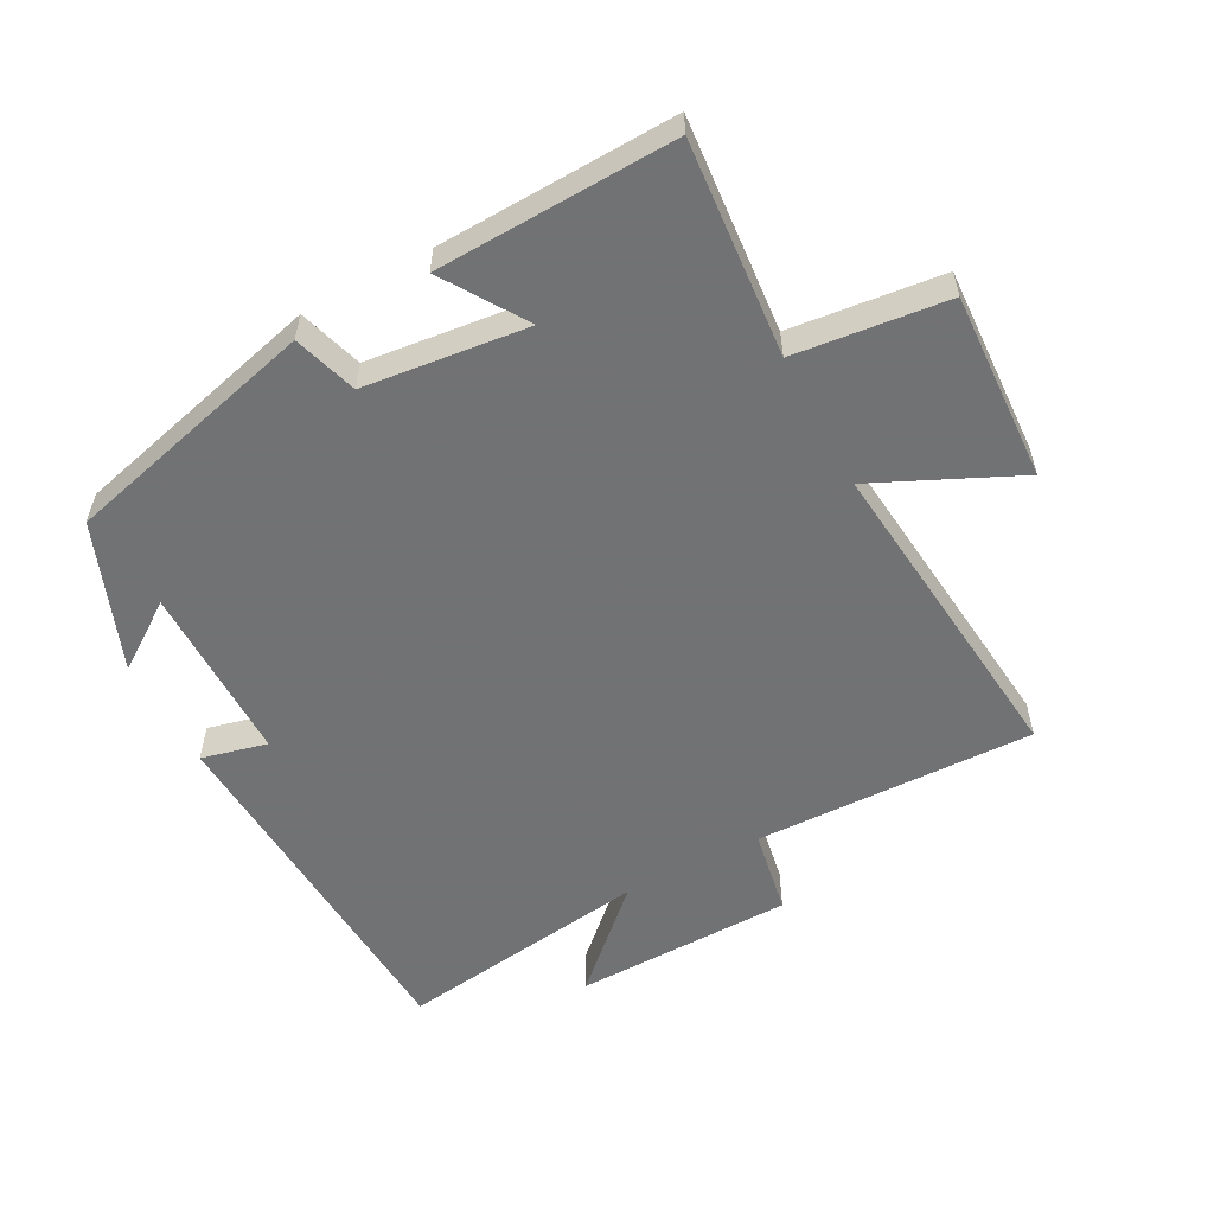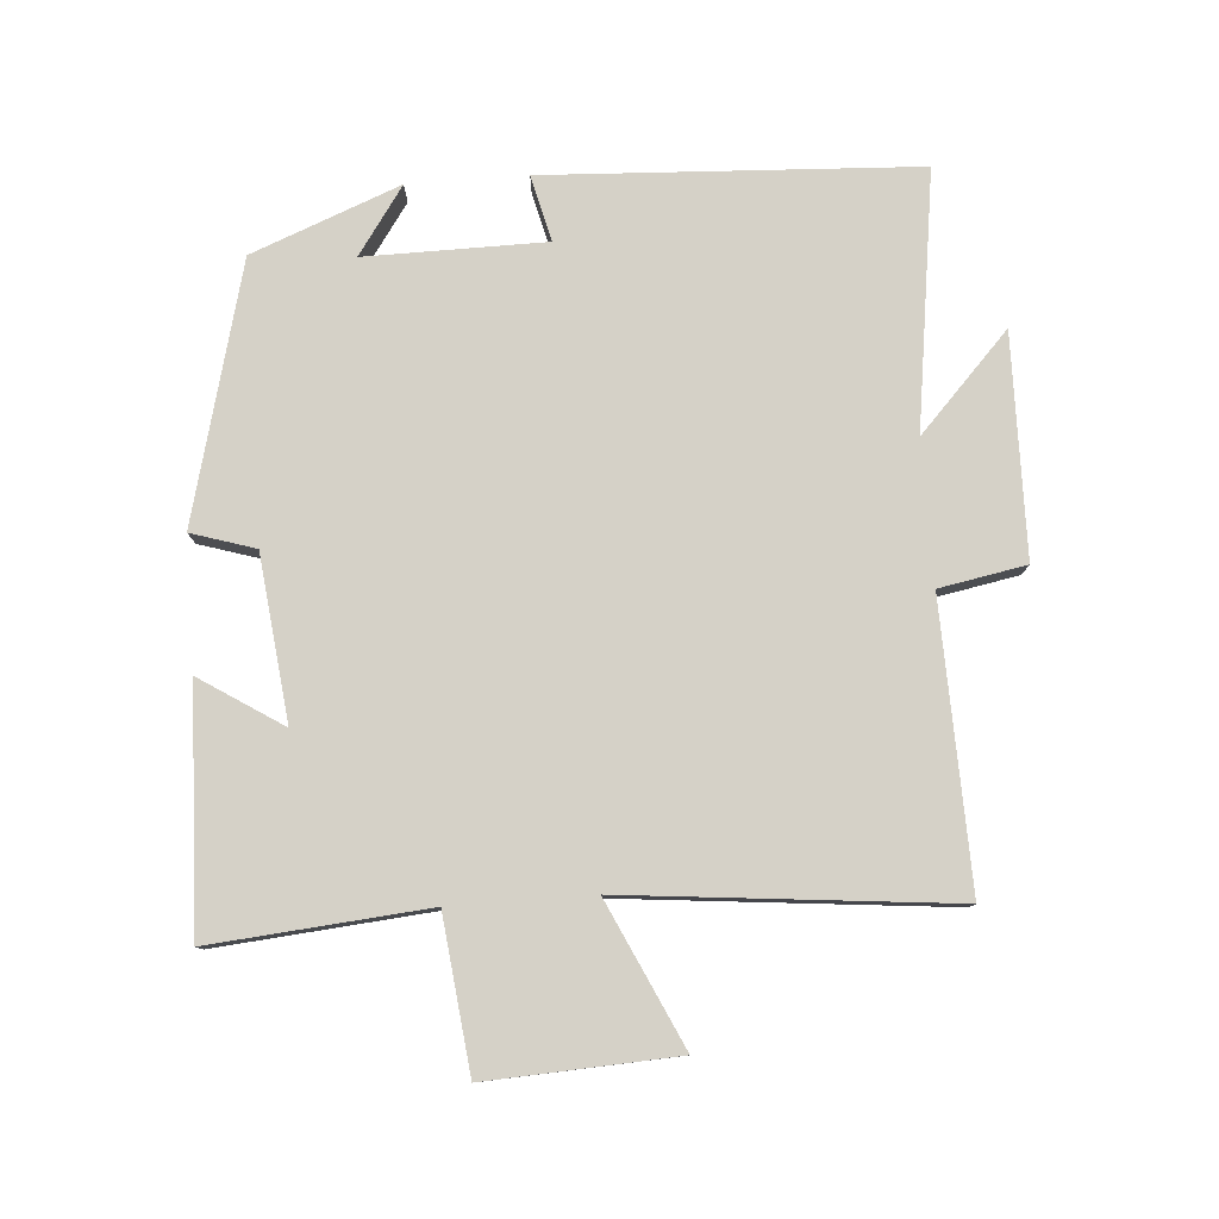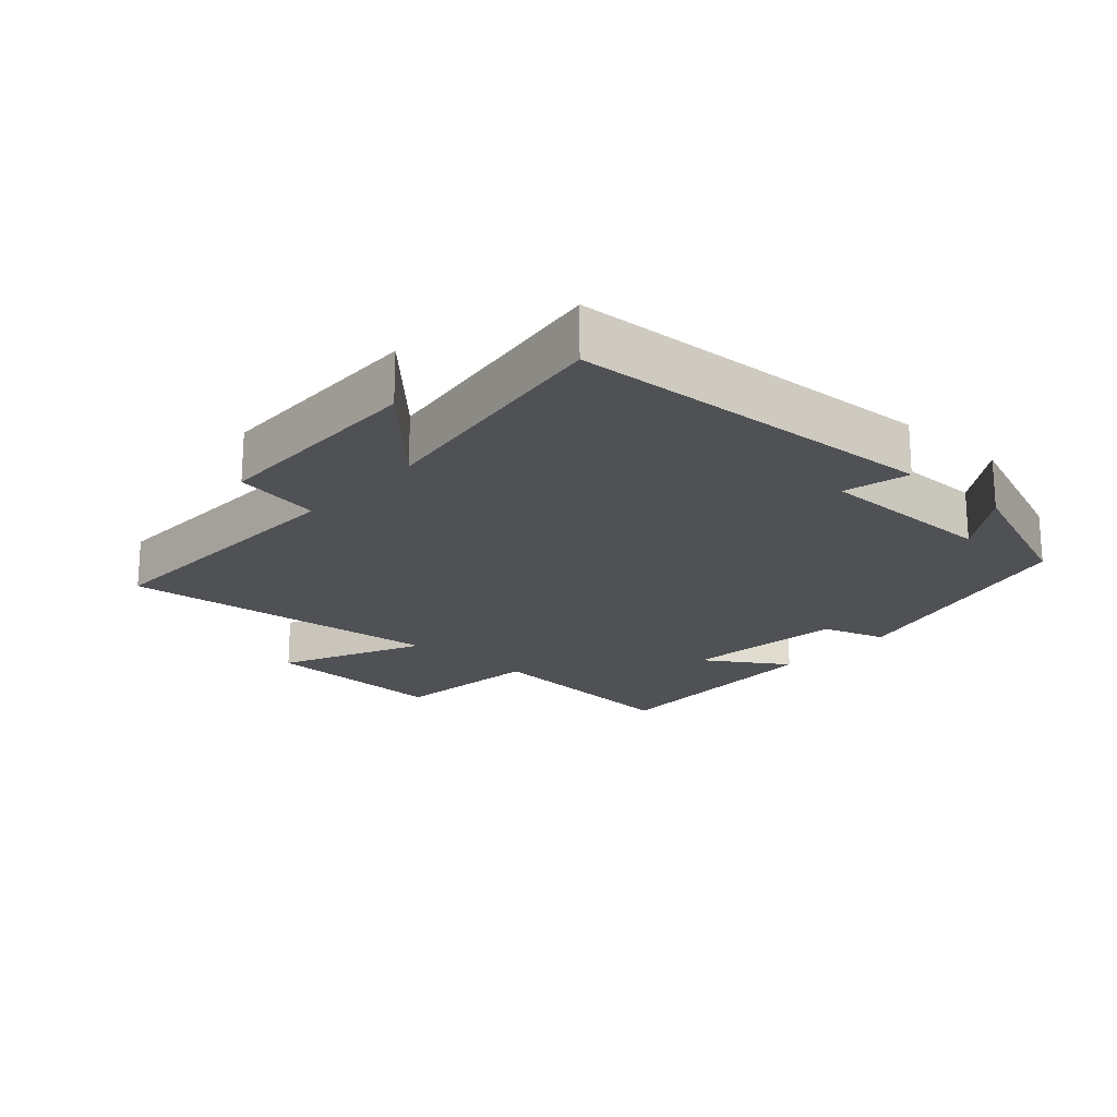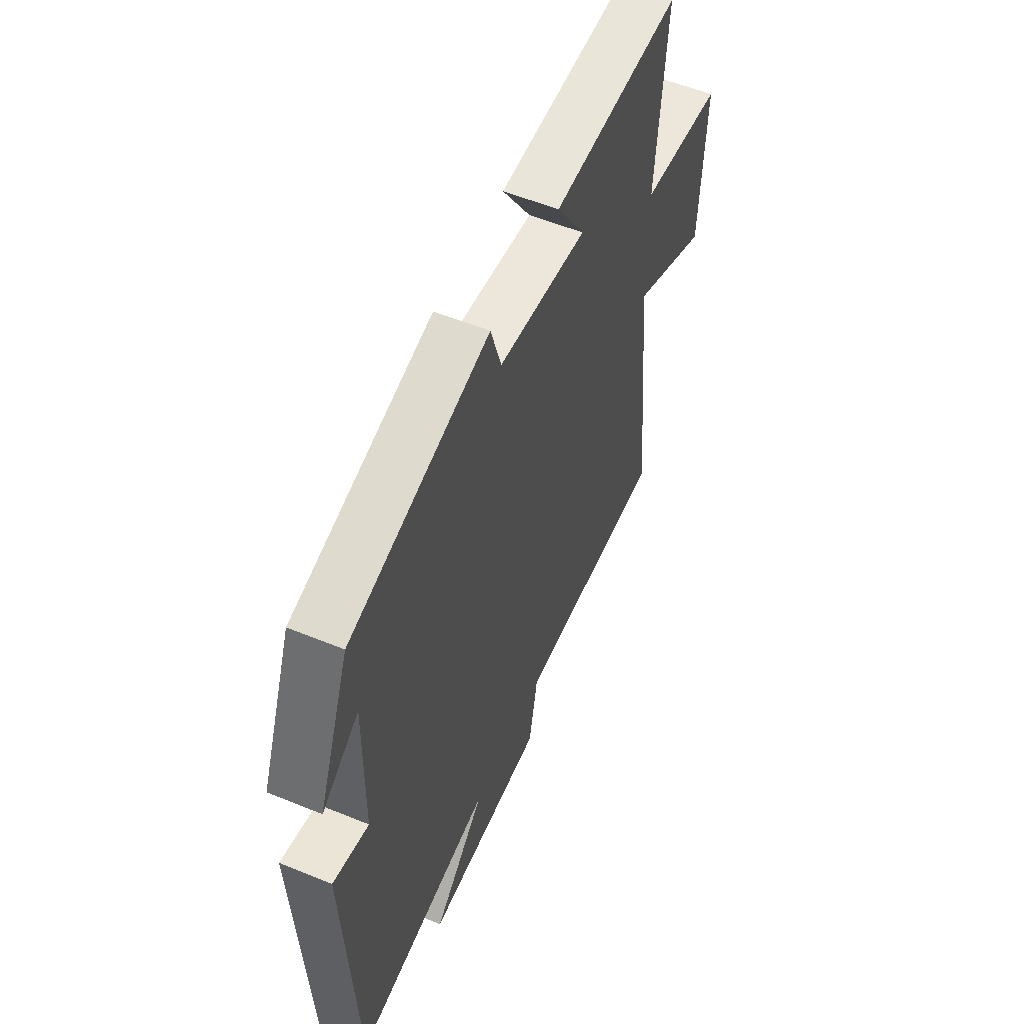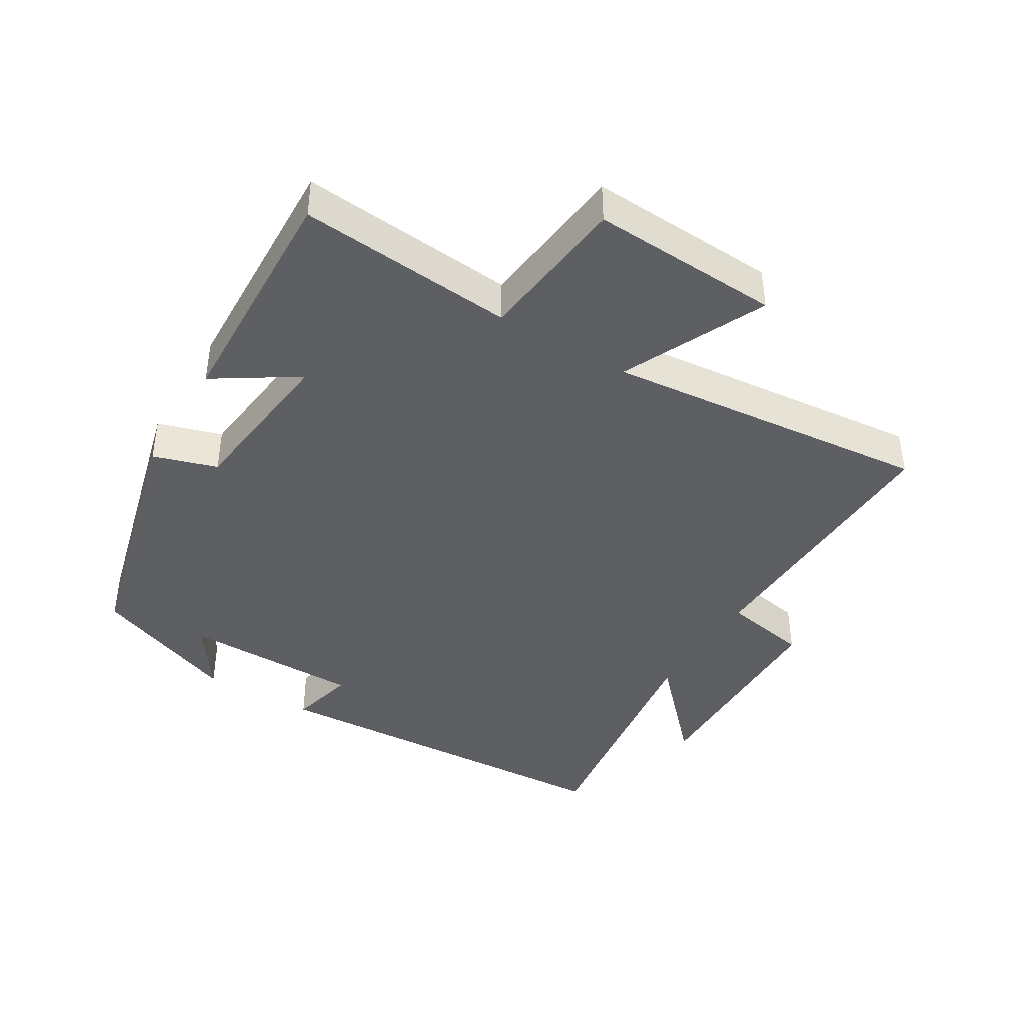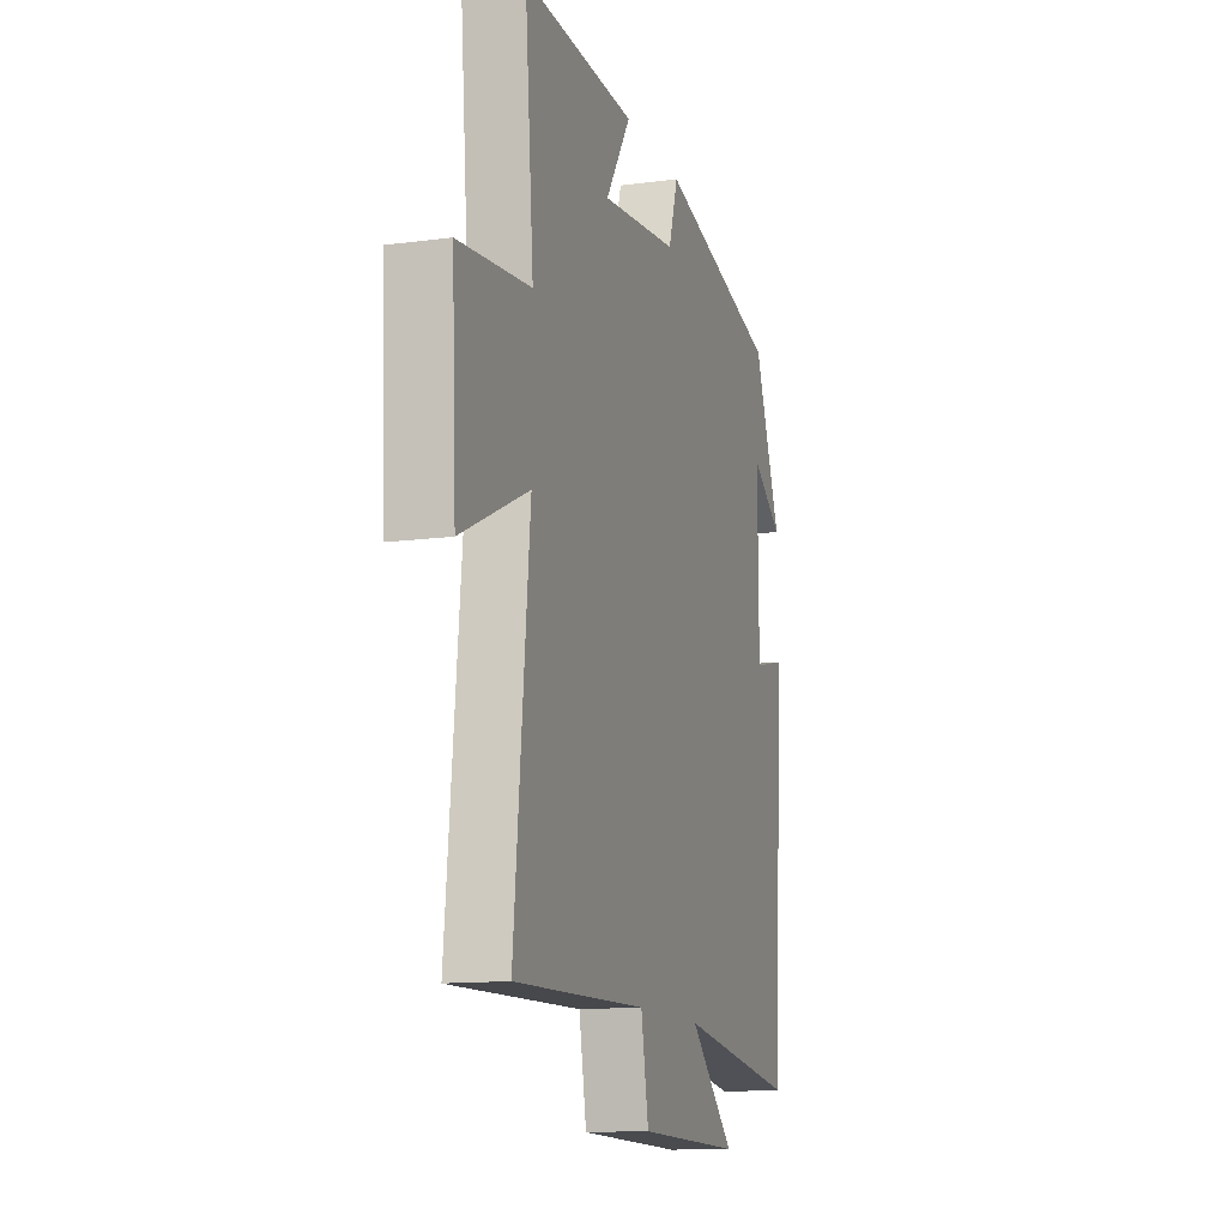
<metadata>
{"format":"obj","ext":"obj","renderer":"f3d","projection":"perspective","resolution":1024,"background":"white","views":[{"elev":-55.6,"azim":28.2,"up":"+Y"},{"elev":79.1,"azim":85.7,"up":"+Y"},{"elev":-20.0,"azim":-131.9,"up":"+Y"},{"elev":55.3,"azim":-66.6,"up":"+Z"},{"elev":-41.5,"azim":58.9,"up":"+Y"},{"elev":-12.7,"azim":107.3,"up":"+Z"}]}
</metadata>
<code>
v 0.528 0.07 0.513
v 0.5 0.07 0.189
v 0.729 0.07 0.163
v 0.715 0.07 -0.121
v 0.5 0.07 -0.021
v 0.549 0.07 -0.511
v 0.126 0.07 -0.5
v 0.102 0.07 -0.63
v -0.23 0.07 -0.636
v -0.086 0.07 -0.5
v -0.471 0.07 -0.554
v -0.5 0.07 0.003
v -0.401 0.07 -0.021
v -0.399 0.07 0.249
v -0.5 0.07 0.179
v -0.413 0.07 0.401
v -0.027 0.07 0.5
v 0.003 0.07 0.404
v 0.249 0.07 0.376
v 0.169 0.07 0.5
v 0.528 0 0.513
v 0.5 0 0.189
v 0.729 0 0.163
v 0.715 0 -0.121
v 0.5 0 -0.021
v 0.549 0 -0.511
v 0.126 0 -0.5
v 0.102 0 -0.63
v -0.23 0 -0.636
v -0.086 0 -0.5
v -0.471 0 -0.554
v -0.5 0 0.003
v -0.401 0 -0.021
v -0.399 0 0.249
v -0.5 0 0.179
v -0.413 0 0.401
v -0.027 0 0.5
v 0.003 0 0.404
v 0.249 0 0.376
v 0.169 0 0.5
f 19 20 1 2
f 18 19 2
f 16 17 18
f 16 18 2
f 14 15 16
f 14 16 2
f 13 14 2 3
f 10 11 12 13
f 7 8 9 10
f 7 10 13
f 5 6 7 13
f 3 4 5
f 3 5 13
f 22 21 40 39
f 22 39 38
f 38 37 36
f 22 38 36
f 36 35 34
f 22 36 34
f 23 22 34 33
f 33 32 31 30
f 30 29 28 27
f 33 30 27
f 33 27 26 25
f 25 24 23
f 33 25 23
f 1 21 22 2
f 2 22 23 3
f 3 23 24 4
f 4 24 25 5
f 5 25 26 6
f 6 26 27 7
f 7 27 28 8
f 8 28 29 9
f 9 29 30 10
f 10 30 31 11
f 11 31 32 12
f 12 32 33 13
f 13 33 34 14
f 14 34 35 15
f 15 35 36 16
f 16 36 37 17
f 17 37 38 18
f 18 38 39 19
f 19 39 40 20
f 20 40 21 1

</code>
